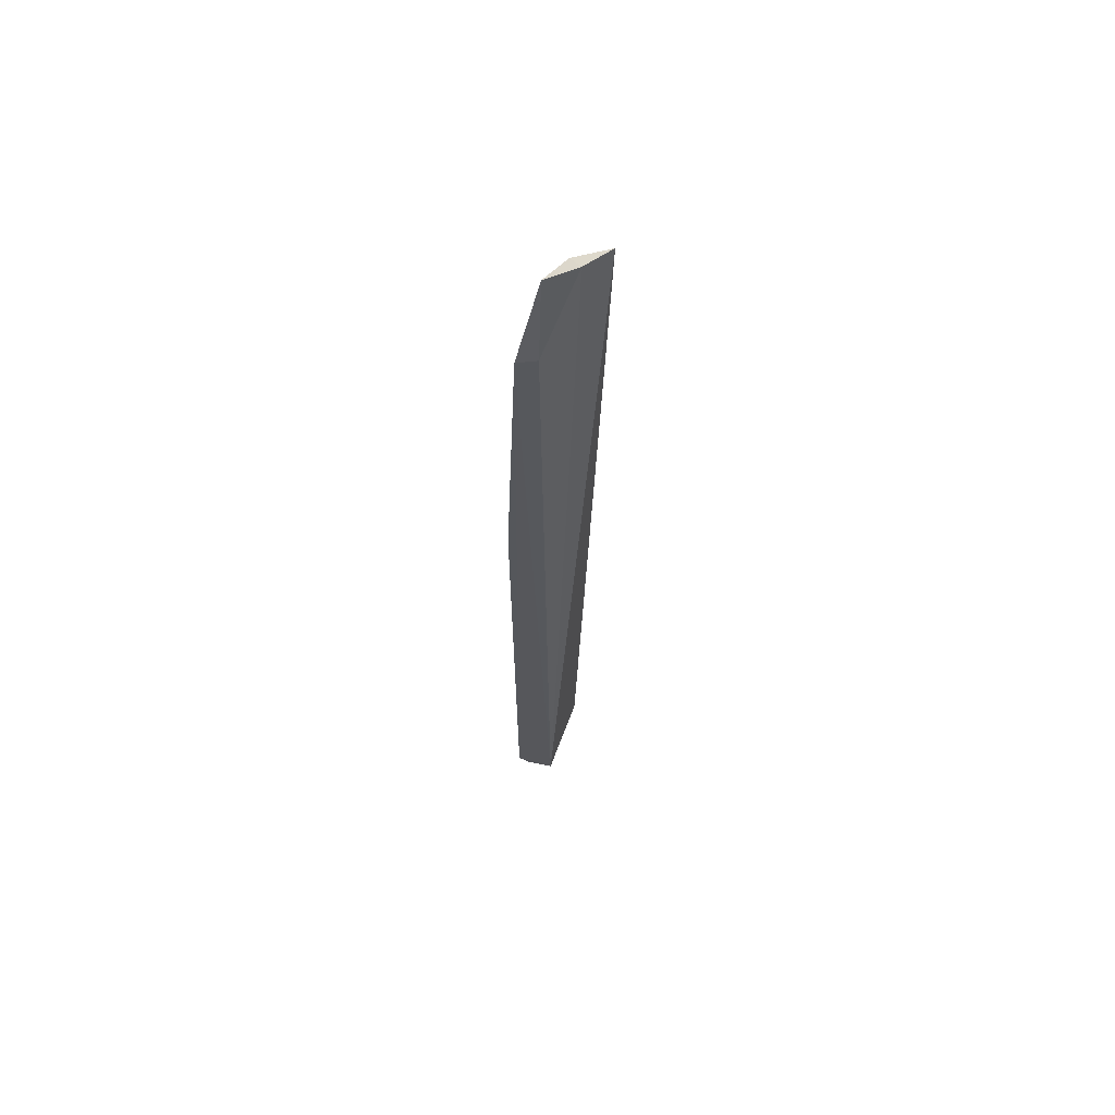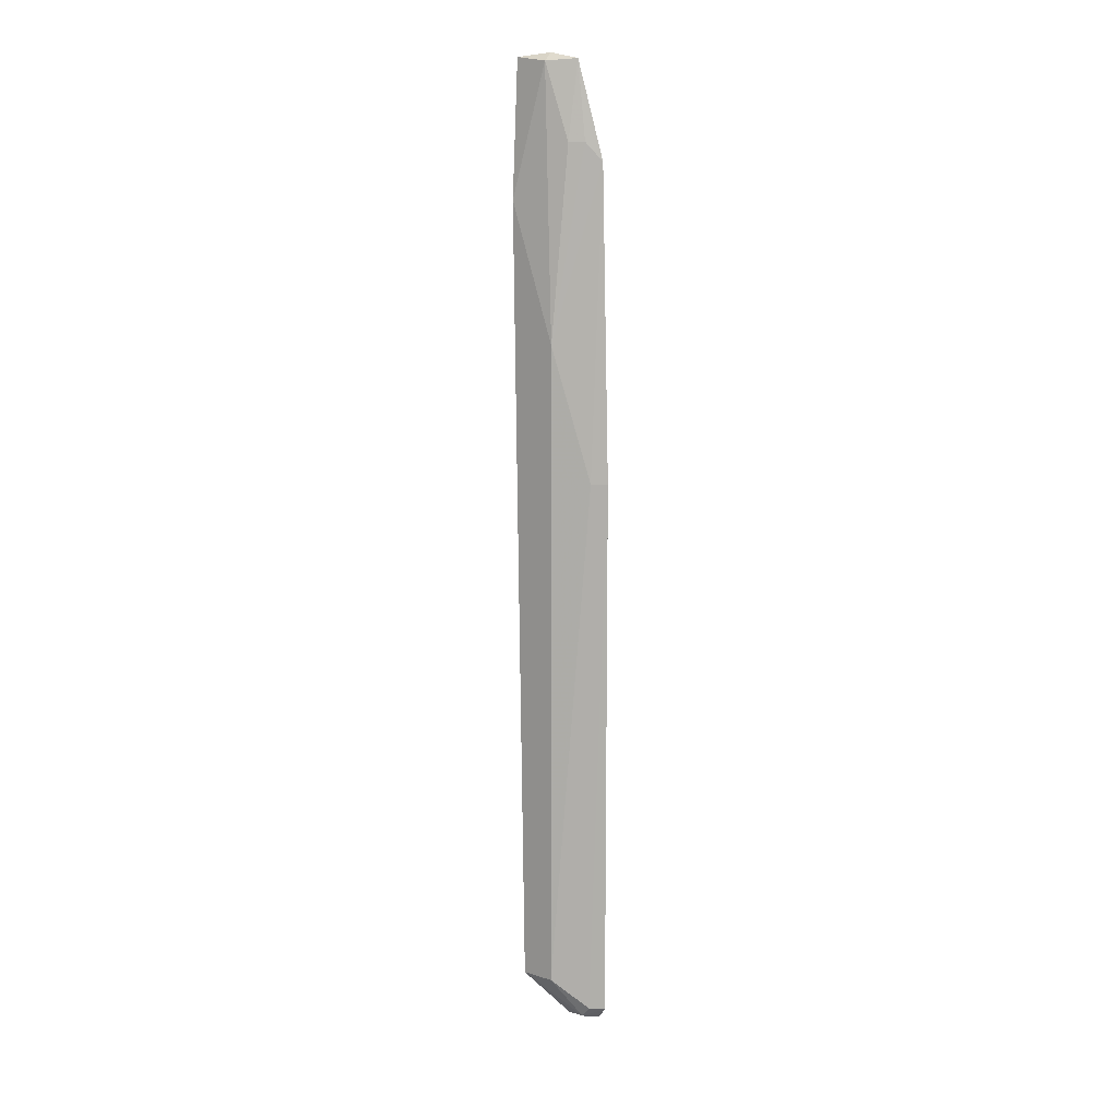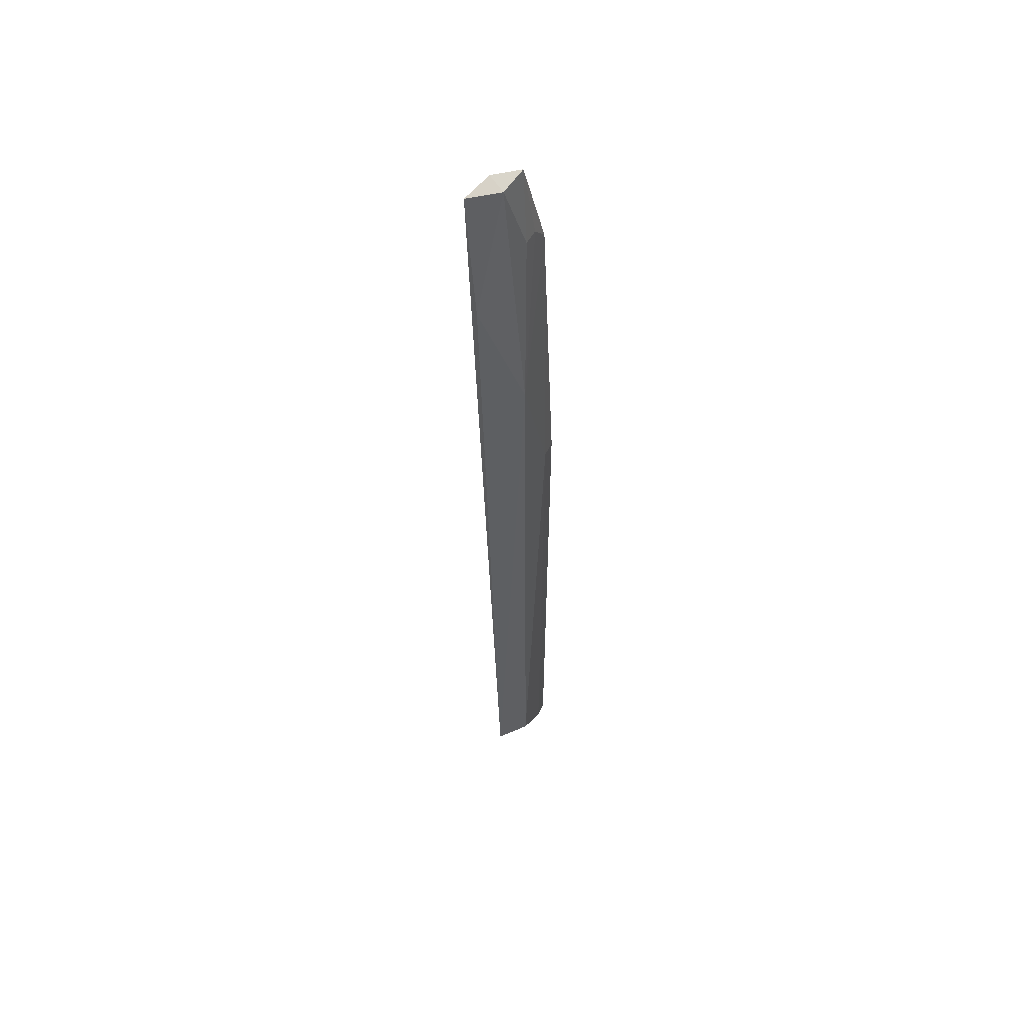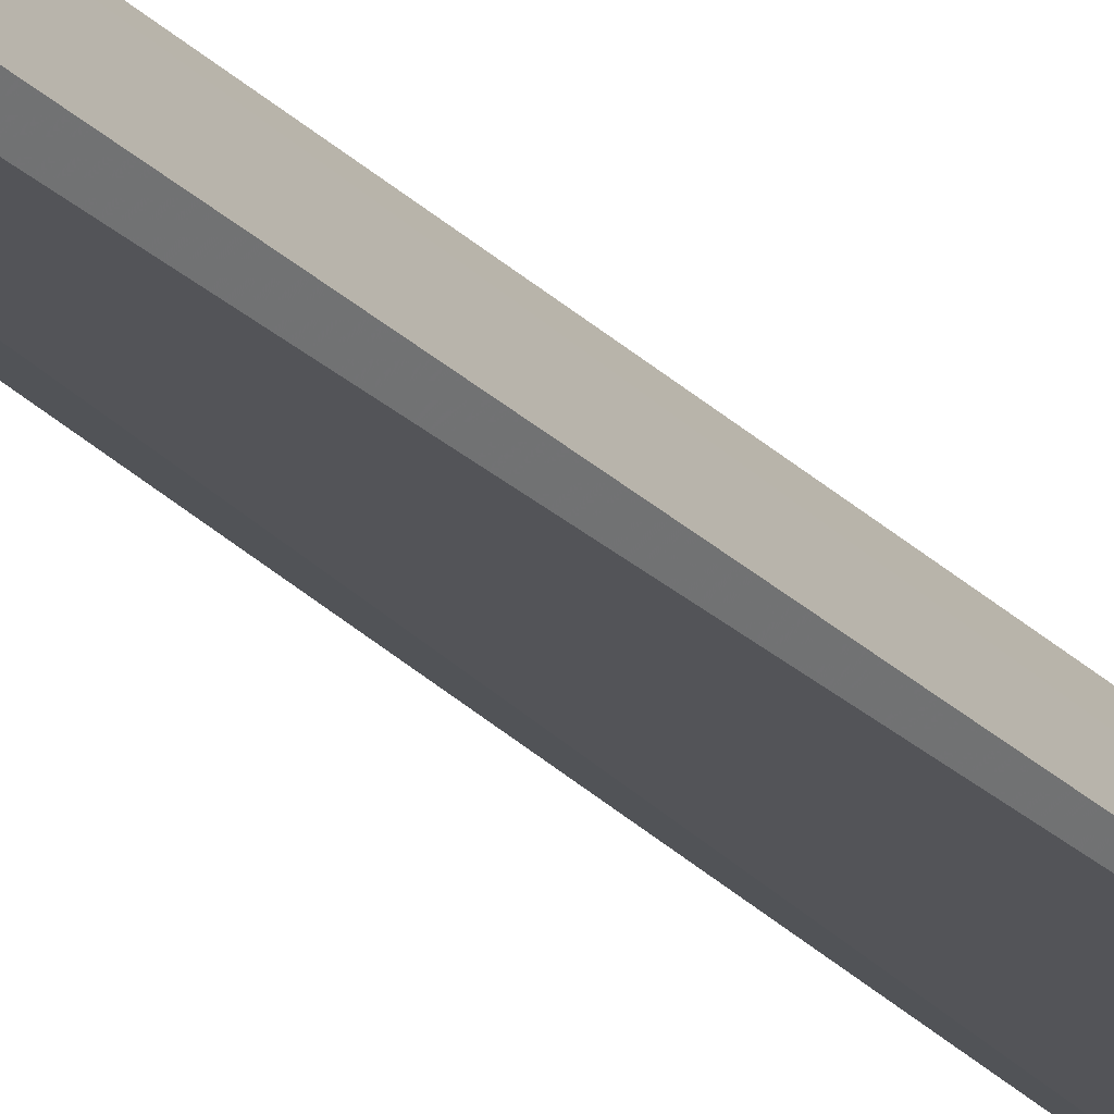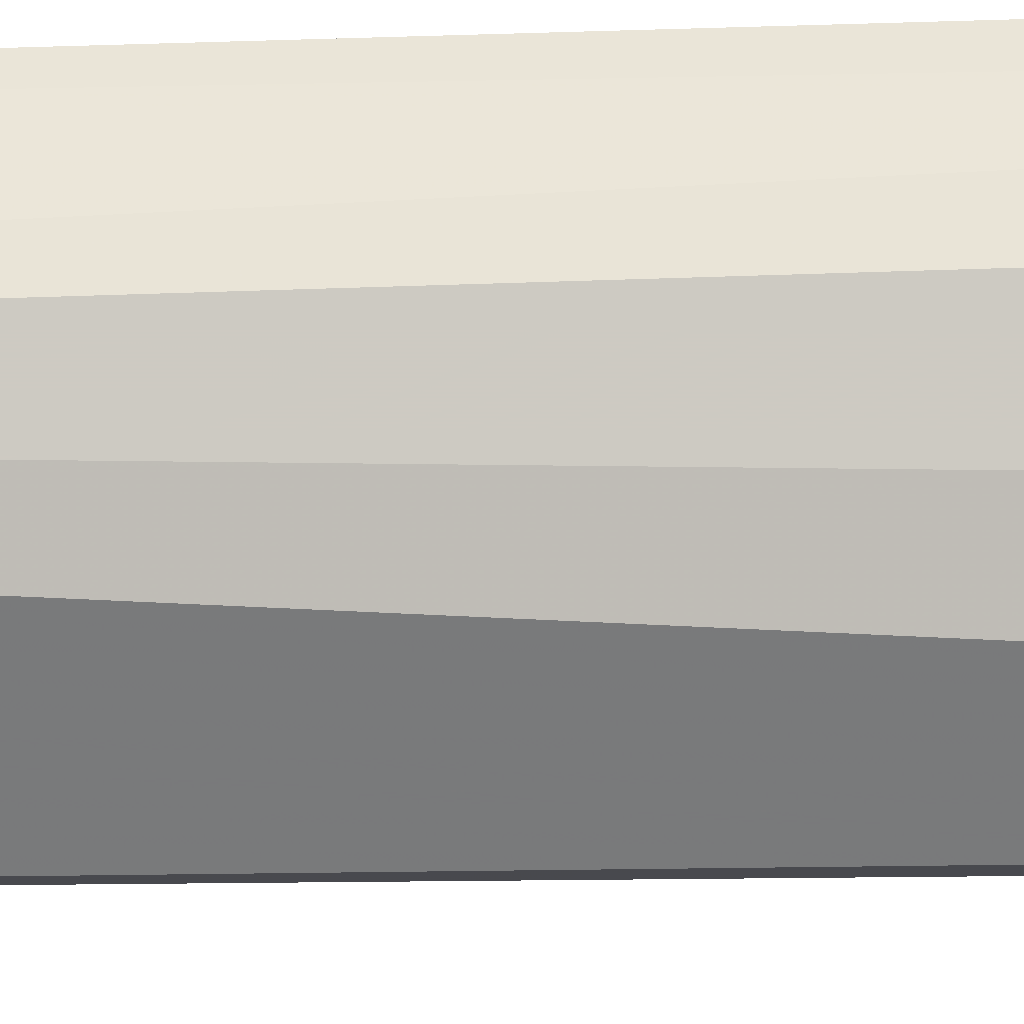
<metadata>
{"format":"obj","ext":"obj","renderer":"f3d","projection":"perspective","resolution":1024,"background":"white","views":[{"elev":62.2,"azim":-73.7,"up":"+Z"},{"elev":12.3,"azim":159.3,"up":"+Z"},{"elev":53.7,"azim":95.7,"up":"+Z"},{"elev":-30.1,"azim":35.9,"up":"+Y"},{"elev":-49.8,"azim":-88.0,"up":"+Y"}]}
</metadata>
<code>
v 0.1364 0.07144 0.2654
v 0.1411 0.09284 -0.4625
v 0.125 0.113 0.05252
v 0.08737 0.1226 0.1887
v 0.09034 0.1015 -0.4998
v 0.1239 0.09697 0.2621
v 0.1434 0.07934 0.1599
v 0.09264 0.1077 0.19
v 0.08565 0.1311 -0.4877
v 0.111 0.1119 0.2027
v 0.1152 0.08656 0.2685
v 0.1272 0.1168 -0.4615
v 0.08595 0.1321 -0.05329
v 0.09955 0.1169 0.2033
v 0.102 0.1084 0.2637
v 0.1012 0.1211 -0.4953
v 0.09843 0.128 -0.05338
v 0.1052 0.1007 -0.5
v 0.08762 0.1234 -0.4973
v 0.0982 0.1274 -0.4864
f 5 2 1
f 7 1 2
f 7 2 3
f 7 6 1
f 7 3 6
f 8 4 5
f 9 5 4
f 10 6 3
f 11 8 5
f 11 5 1
f 11 1 6
f 12 3 2
f 13 9 4
f 14 10 3
f 14 3 4
f 15 11 6
f 15 4 8
f 15 8 11
f 15 14 4
f 15 6 10
f 15 10 14
f 16 12 2
f 17 13 4
f 17 4 3
f 17 3 12
f 18 16 2
f 18 2 5
f 19 5 9
f 19 9 16
f 19 18 5
f 19 16 18
f 20 16 9
f 20 12 16
f 20 17 12
f 20 9 13
f 20 13 17

</code>
